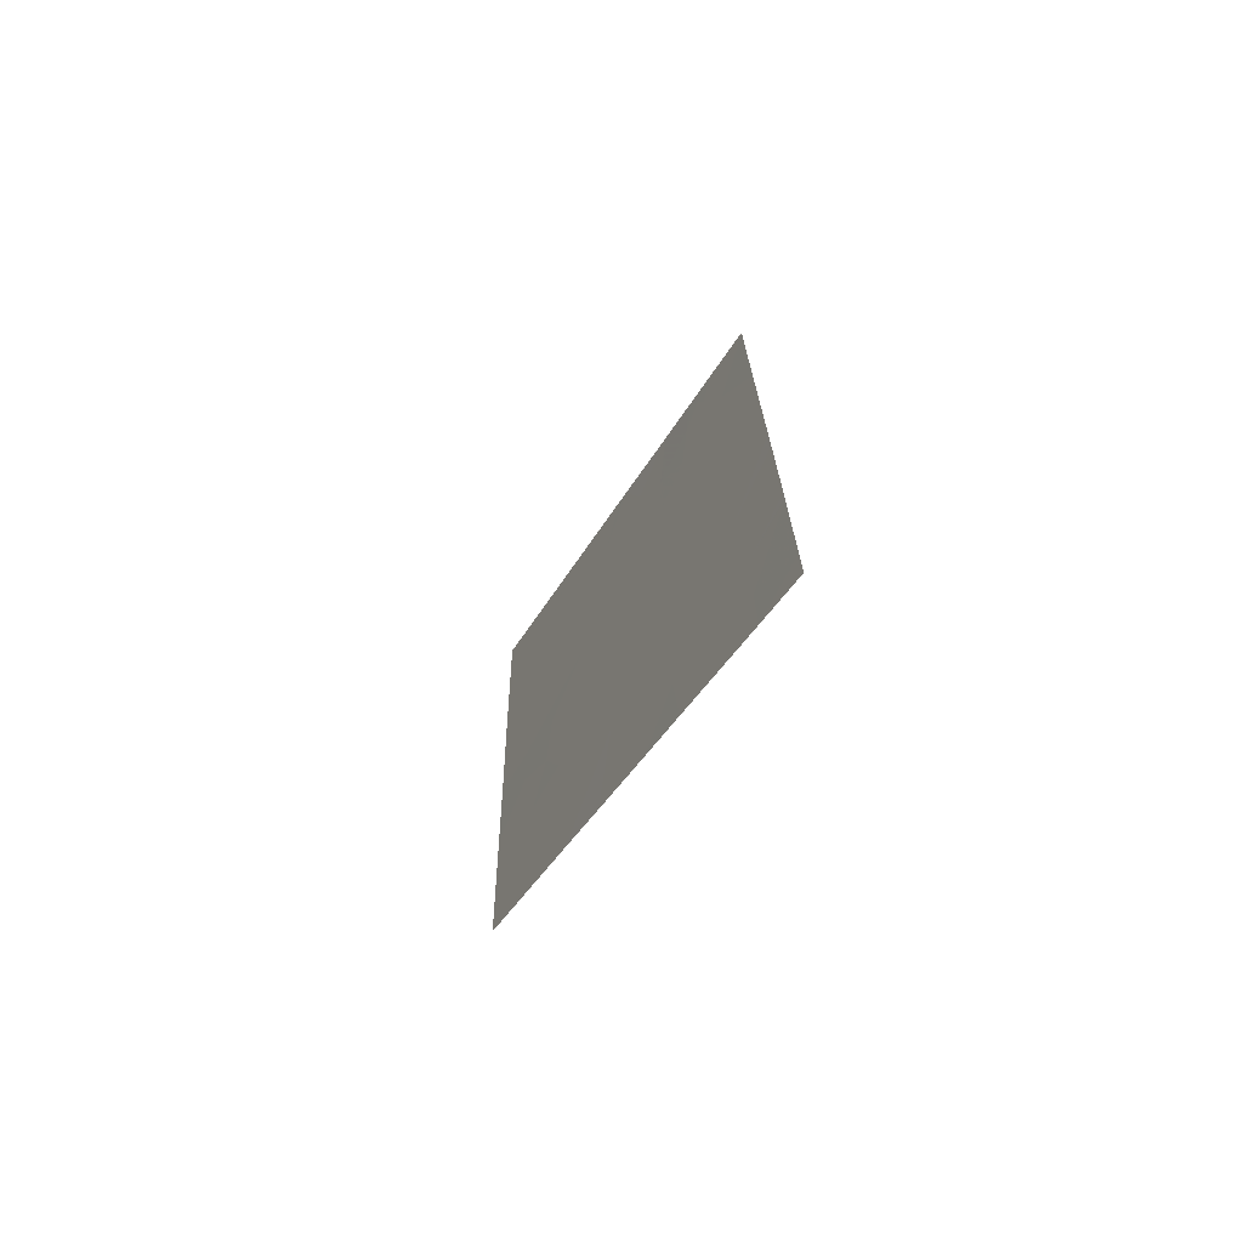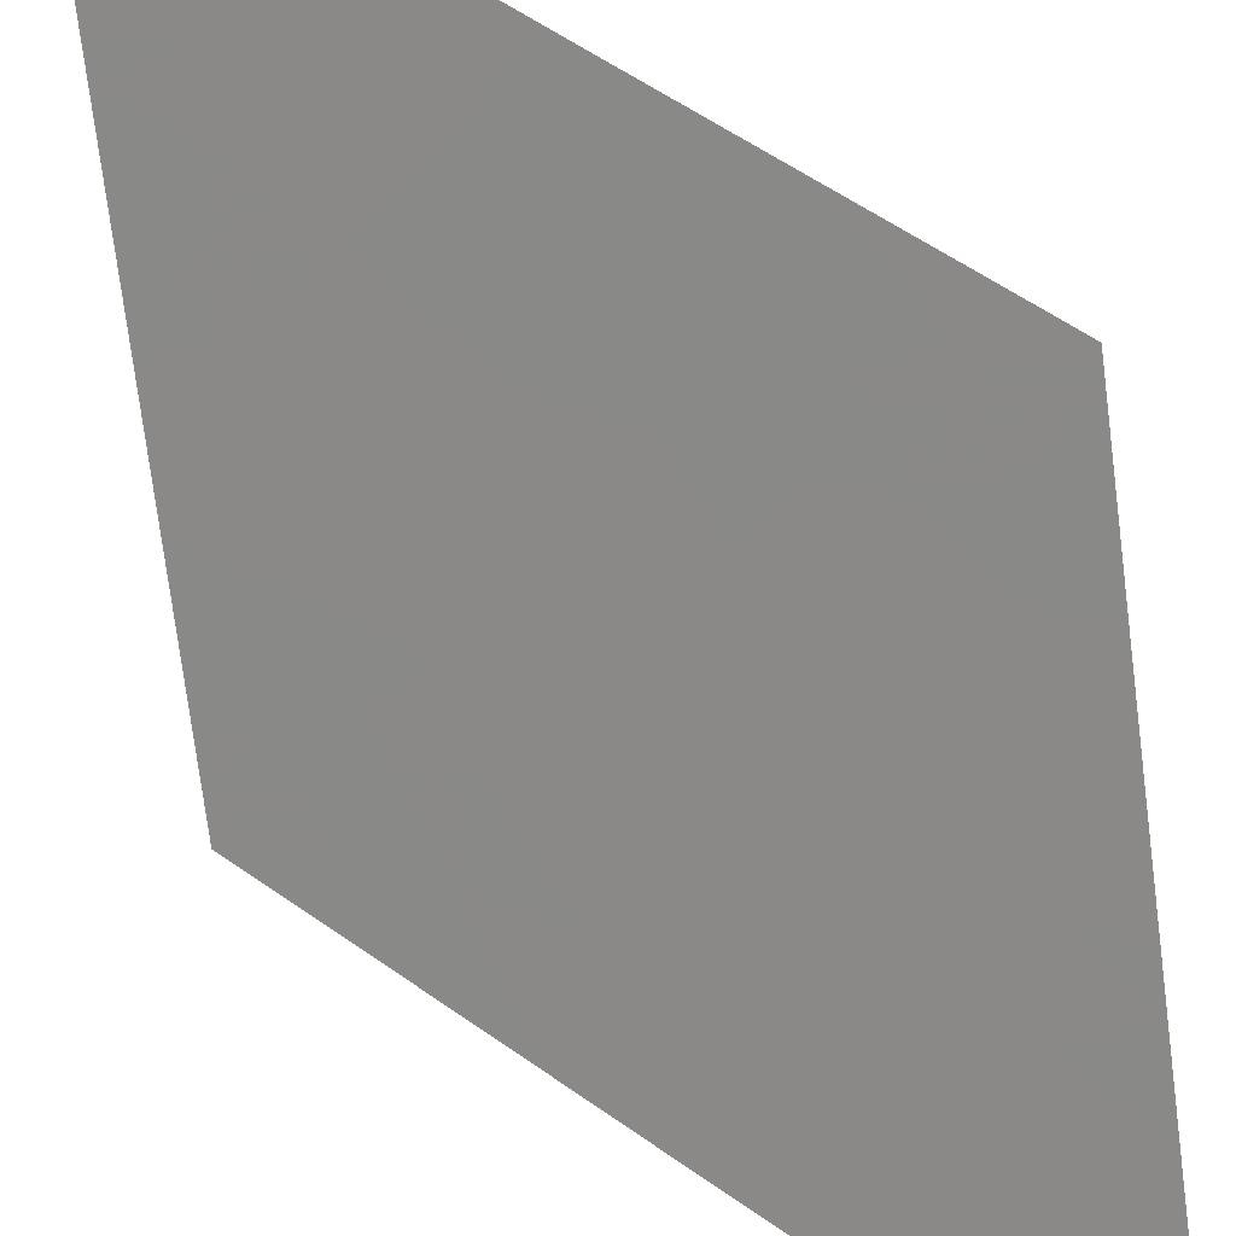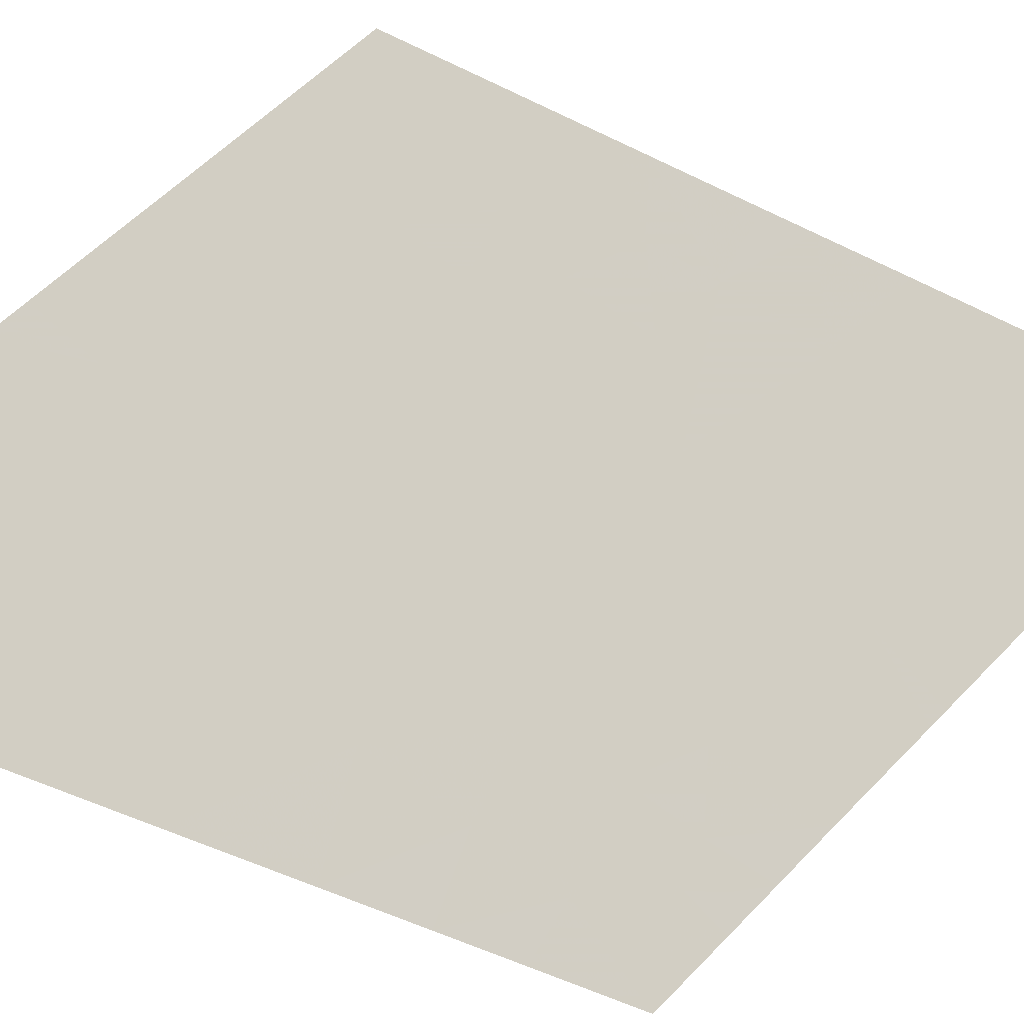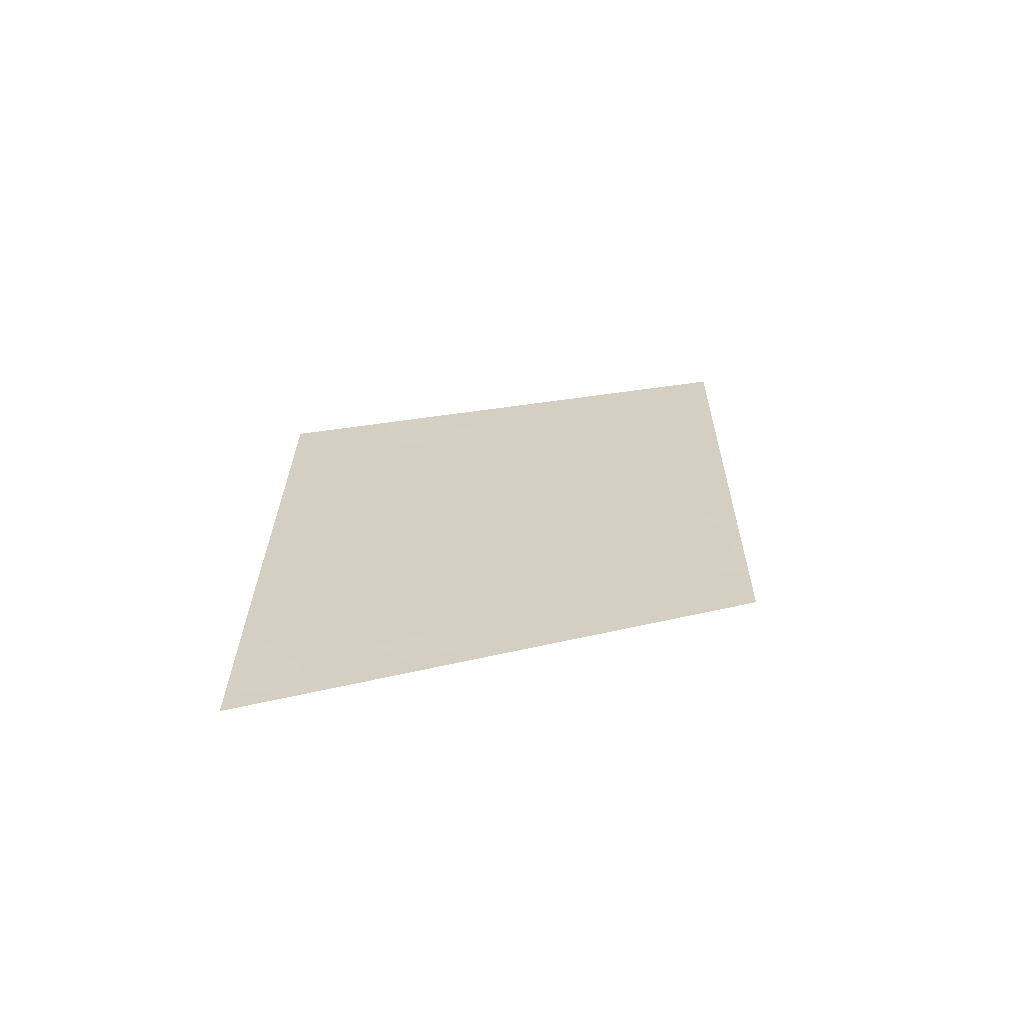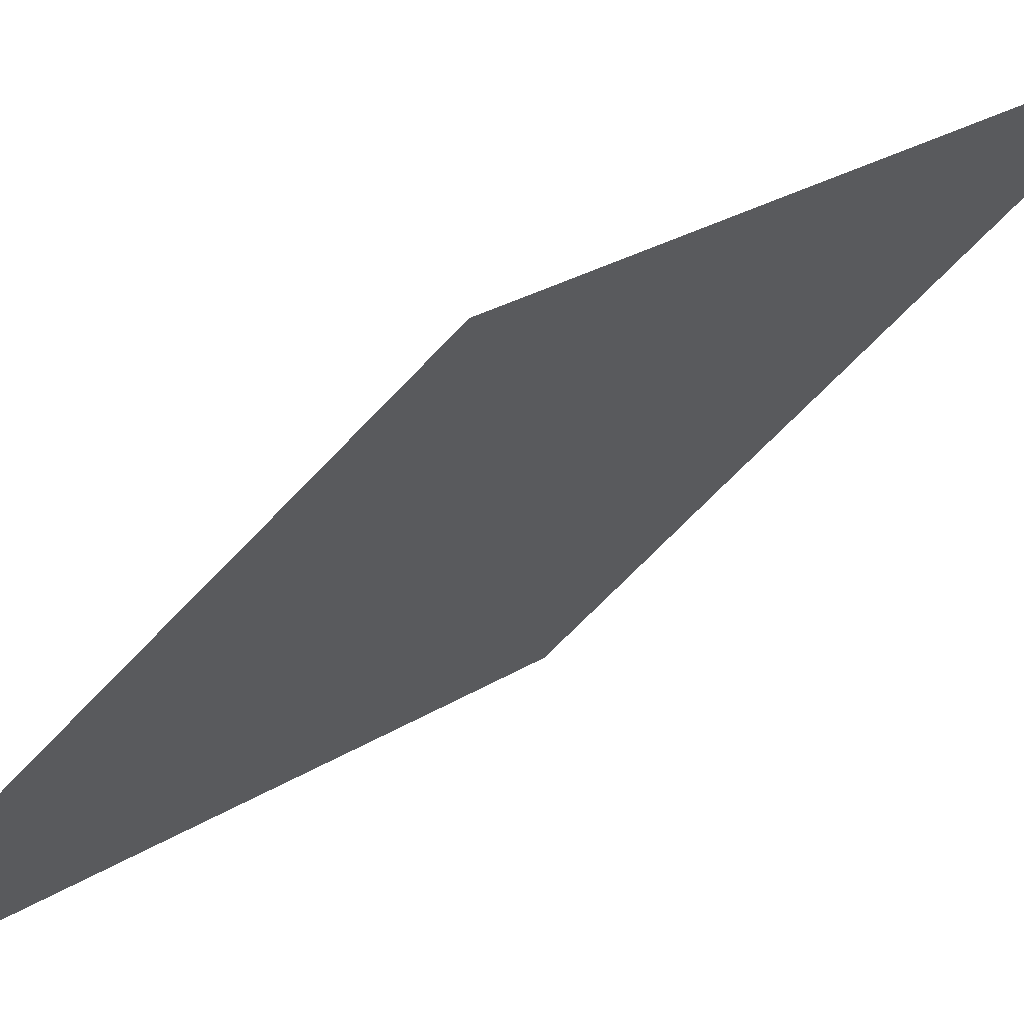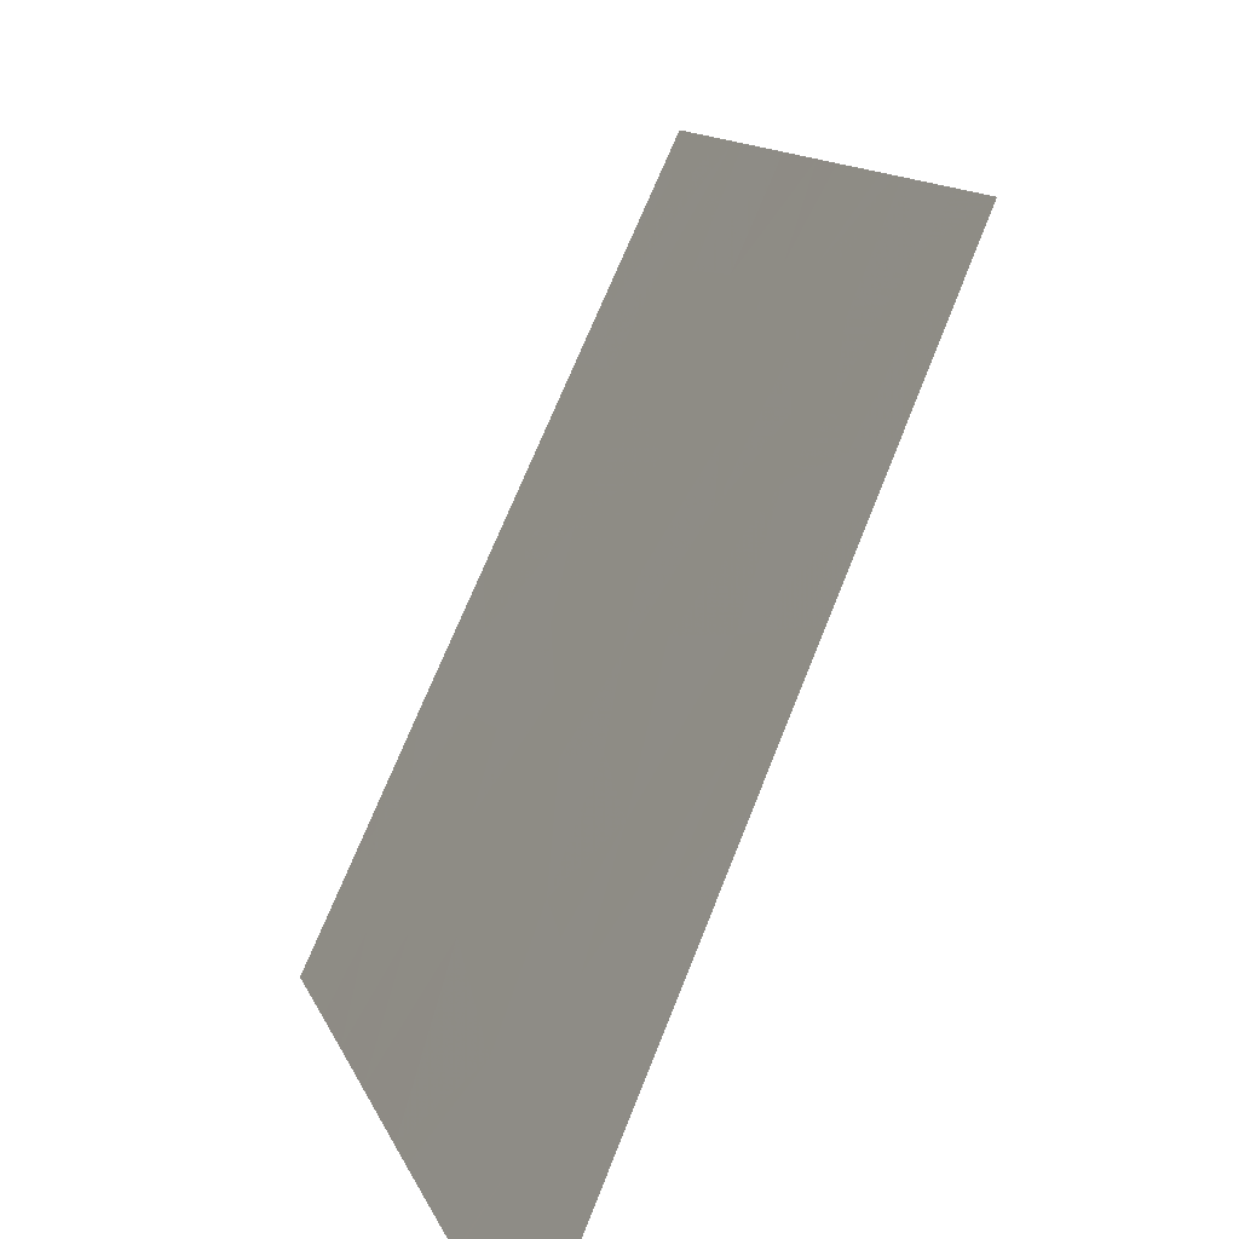
<metadata>
{"format":"obj","ext":"obj","renderer":"f3d","projection":"perspective","resolution":1024,"background":"white","views":[{"elev":-67.4,"azim":5.1,"up":"+Z"},{"elev":57.9,"azim":125.2,"up":"+Y"},{"elev":-50.5,"azim":-119.8,"up":"+Y"},{"elev":-63.8,"azim":117.4,"up":"+Z"},{"elev":26.0,"azim":-136.2,"up":"+Y"},{"elev":9.5,"azim":166.7,"up":"+Y"}]}
</metadata>
<code>
v 26.44 23 -6.371
v 26.45 23 -6.99
v 26.74 22.54 -6.75
v 27.17 21.91 -8.76
v 26.96 22.25 -8.956
v 27.08 22.07 -9.291
v 27.52 21.41 -10.31
v 27.36 21.65 -9.733
v 27.72 21.09 -9.775
v 28.38 20 -8.292
v 28.39 20 -8.803
v 28.13 20.39 -8.259
v 28.07 20.51 -8.816
v 26.77 22.57 -9.6
v 26.6 22.84 -9.77
v 26.94 22.31 -10.12
v 28.08 20.45 -7.292
v 28.04 20.5 -7.089
v 27.95 20.65 -7.261
v 27.75 21.06 -10.49
v 27.57 21.35 -10.77
v 27.74 20.98 -7.351
v 27.9 20.74 -7.677
v 26.62 22.79 -9.221
v 26.48 23 -8.599
v 26.77 22.55 -8.922
v 27.91 20.78 -9.479
v 27.64 21.18 -9.157
v 27 22.11 -5.871
v 27.43 21.45 -6.315
v 26.99 22.13 -6.462
v 27.73 21.01 -7.833
v 27.89 20.77 -8.168
v 27.04 22.08 -7.057
v 27.31 21.64 -6.75
v 28.2 20.28 -7.766
v 26.78 22.45 -5.646
v 26.43 23 -5.974
v 26.54 22.83 -5.622
v 26.42 23 -5.495
v 27.5 21.36 -7.704
v 27.61 21.21 -8.256
v 27.27 21.81 -10.46
v 27.05 22.15 -10.23
v 28.41 20 -9.705
v 28.42 20 -10.49
v 28.17 20.37 -9.861
v 27.48 21.36 -6.37
v 27.12 21.97 -7.817
v 27.35 21.63 -8.388
v 27.05 22.09 -8.374
v 28.44 20 -11.4
v 28.43 20 -10.6
v 28.22 20.35 -11.44
v 28.21 20.35 -11.05
v 26.92 22.23 -5.791
v 26.77 22.48 -6.304
v 26.89 22.34 -8.075
v 26.69 22.65 -7.86
v 26.68 22.68 -8.247
v 26.86 22.4 -8.55
v 26.92 22.33 -9.3
v 27.96 20.74 -10.71
v 27.96 20.72 -10.21
v 26.44 23 -6.214
v 27.31 21.65 -7.25
v 28.14 20.35 -7.044
v 26.48 23 -8.514
v 28.44 20 -11.67
v 27.46 21.52 -10.66
v 28.41 20 -9.477
v 27.7 21.08 -8.738
v 27.48 21.43 -8.73
v 26.73 22.57 -7.288
v 28.43 20 -10.58
v 28.23 20.3 -10.61
v 28.13 20.49 -11.34
v 26.48 23 -8.337
v 26.47 23 -7.764
v 26.49 23 -9.224
v 26.5 23 -9.665
v 28.05 20.48 -6.961
v 28.3 20.1 -7.216
v 28.37 20 -7.862
v 26.46 23 -7.486
v 28.36 20 -7.281
v 27.98 20.59 -6.886
v 27.94 20.74 -9.831
v 28.06 20.59 -11.28
v 26.51 22.85 -5.374
v 27.41 21.54 -9.095
v 27 22.22 -9.737
v 27.8 20.88 -6.695
v 27.78 21.02 -10.99
v 26.42 23 -5.276
v 27.58 21.22 -6.916
f 3 1 2
f 6 4 5
f 9 8 7
f 12 11 10
f 12 13 11
f 16 14 15
f 19 17 18
f 7 21 20
f 23 19 22
f 26 25 24
f 28 9 27
f 31 30 29
f 33 23 32
f 35 30 31
f 31 34 35
f 12 36 23
f 23 33 12
f 39 38 37
f 22 32 23
f 39 40 38
f 32 41 42
f 8 44 43
f 43 7 8
f 47 46 45
f 35 48 30
f 51 50 49
f 51 4 50
f 55 52 53
f 55 54 52
f 57 29 56
f 57 31 29
f 60 58 59
f 60 61 58
f 6 5 62
f 64 20 63
f 37 38 65
f 65 56 37
f 66 35 34
f 4 51 61
f 17 67 18
f 26 68 25
f 26 61 68
f 54 69 52
f 7 43 70
f 12 10 36
f 47 45 71
f 73 72 42
f 34 3 74
f 64 7 20
f 64 9 7
f 76 53 75
f 77 54 55
f 59 79 78
f 24 80 81
f 81 15 24
f 24 25 80
f 33 42 72
f 72 13 33
f 15 14 24
f 82 18 67
f 17 83 67
f 17 36 83
f 10 84 36
f 59 85 79
f 36 86 83
f 36 84 86
f 82 87 18
f 41 49 50
f 50 42 41
f 62 24 14
f 62 26 24
f 74 2 85
f 74 3 2
f 88 27 9
f 27 88 47
f 49 59 58
f 66 34 49
f 77 55 89
f 23 36 17
f 17 19 23
f 4 61 5
f 39 90 40
f 39 37 90
f 3 31 57
f 26 5 61
f 27 13 72
f 72 28 27
f 60 59 78
f 88 9 64
f 28 73 91
f 6 62 92
f 8 92 44
f 8 6 92
f 6 91 4
f 6 8 91
f 28 72 73
f 66 49 41
f 13 12 33
f 34 31 3
f 63 89 55
f 55 76 63
f 4 73 50
f 19 87 93
f 93 22 19
f 92 14 16
f 92 62 14
f 19 18 87
f 22 41 32
f 26 62 5
f 64 63 76
f 20 21 94
f 94 63 20
f 60 78 68
f 68 61 60
f 95 40 90
f 4 91 73
f 47 76 46
f 47 64 76
f 76 75 46
f 92 16 44
f 59 74 85
f 7 70 21
f 47 88 64
f 13 71 11
f 9 91 8
f 9 28 91
f 47 71 13
f 13 27 47
f 33 32 42
f 63 94 89
f 96 93 48
f 73 42 50
f 57 56 65
f 96 22 93
f 96 41 22
f 96 66 41
f 96 48 35
f 35 66 96
f 57 65 1
f 1 3 57
f 49 74 59
f 49 34 74
f 51 49 58
f 58 61 51
f 76 55 53

</code>
